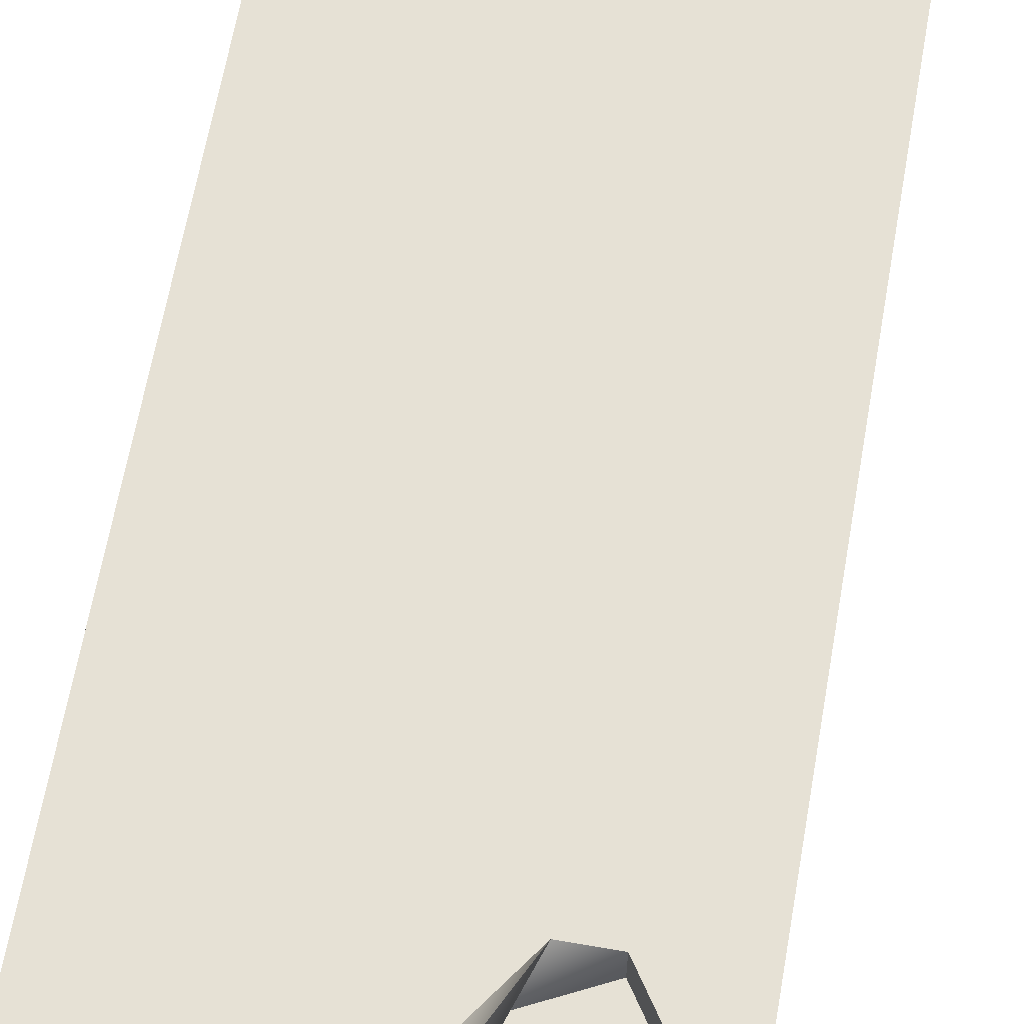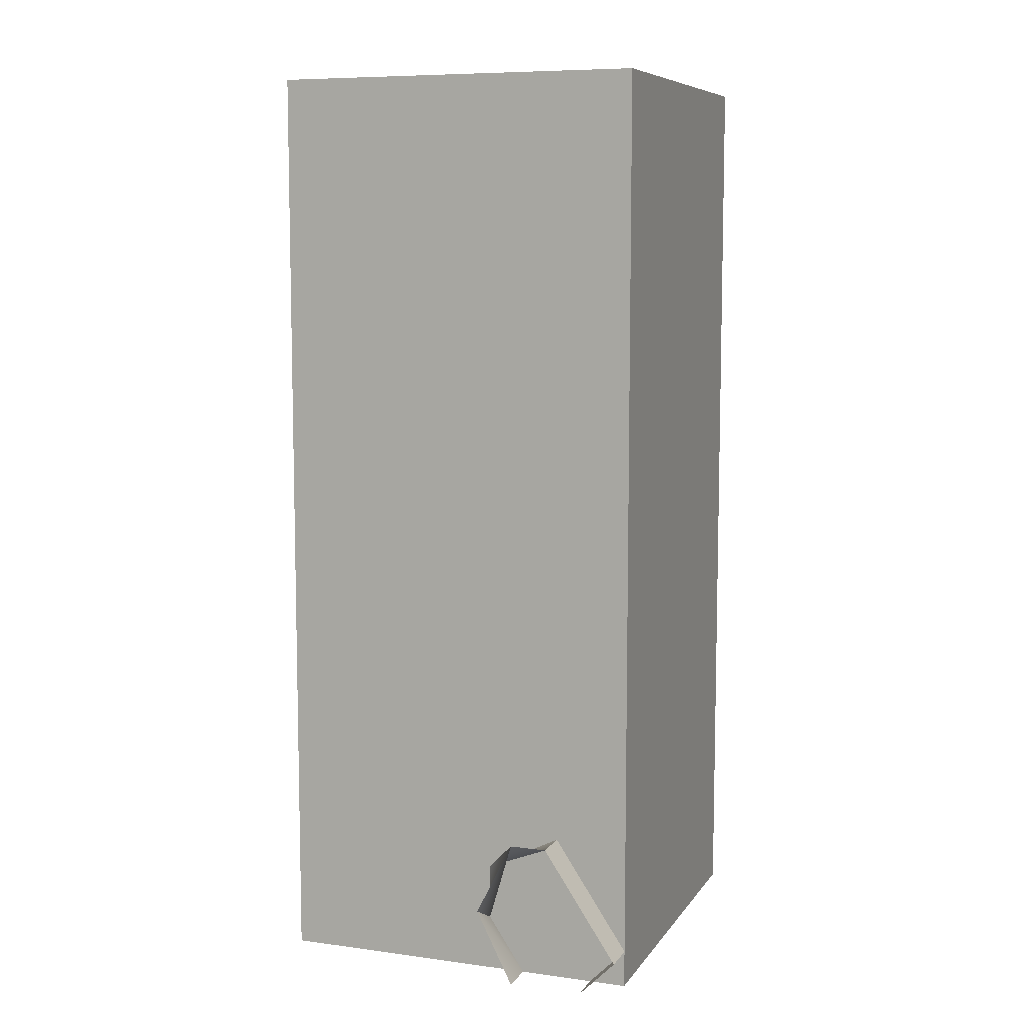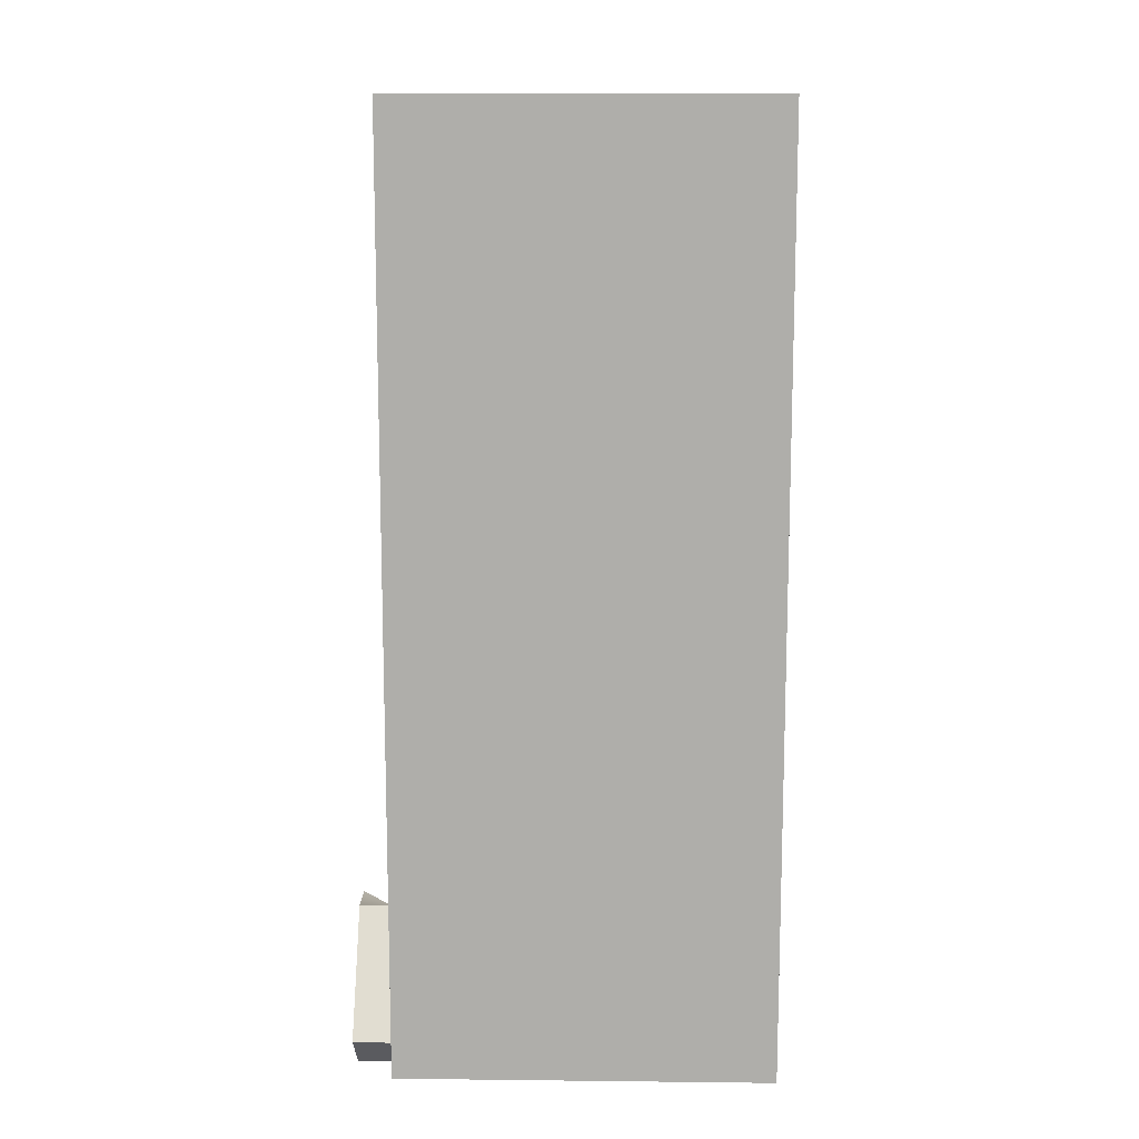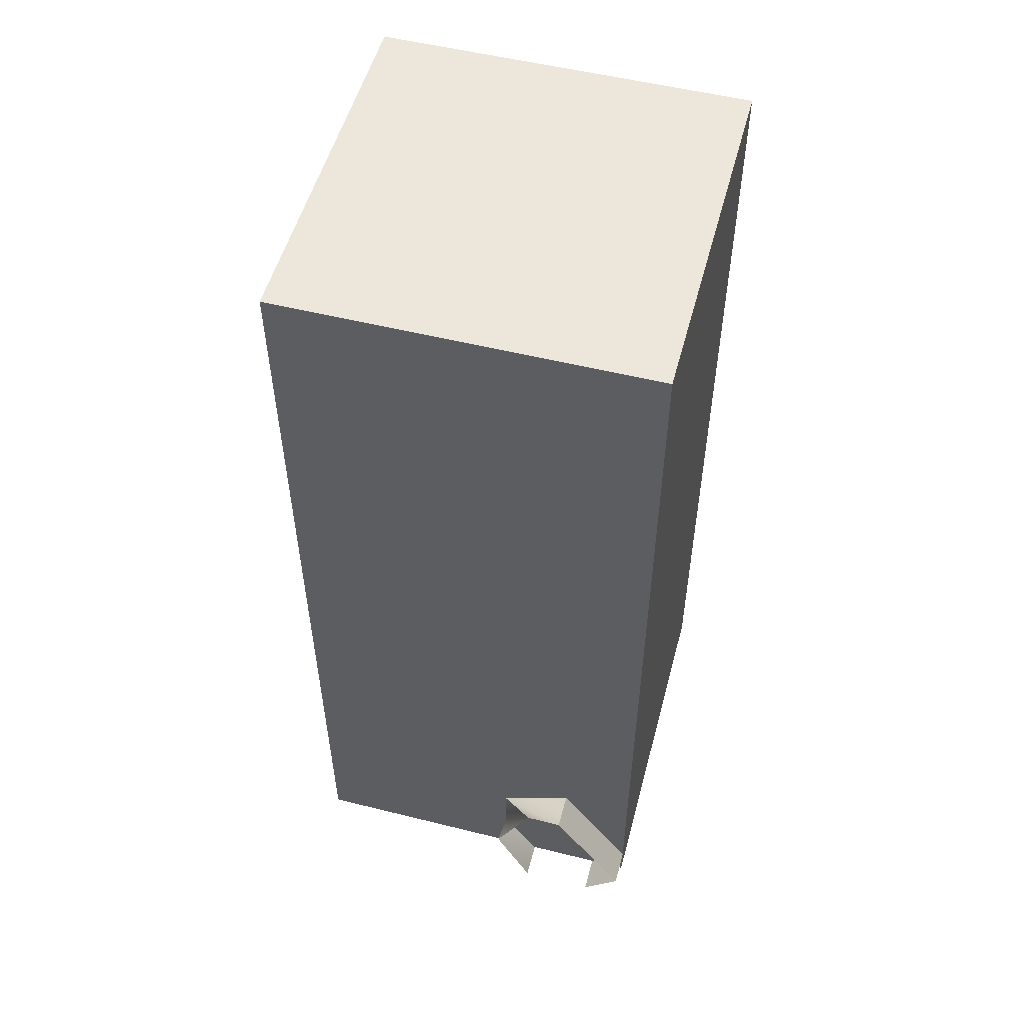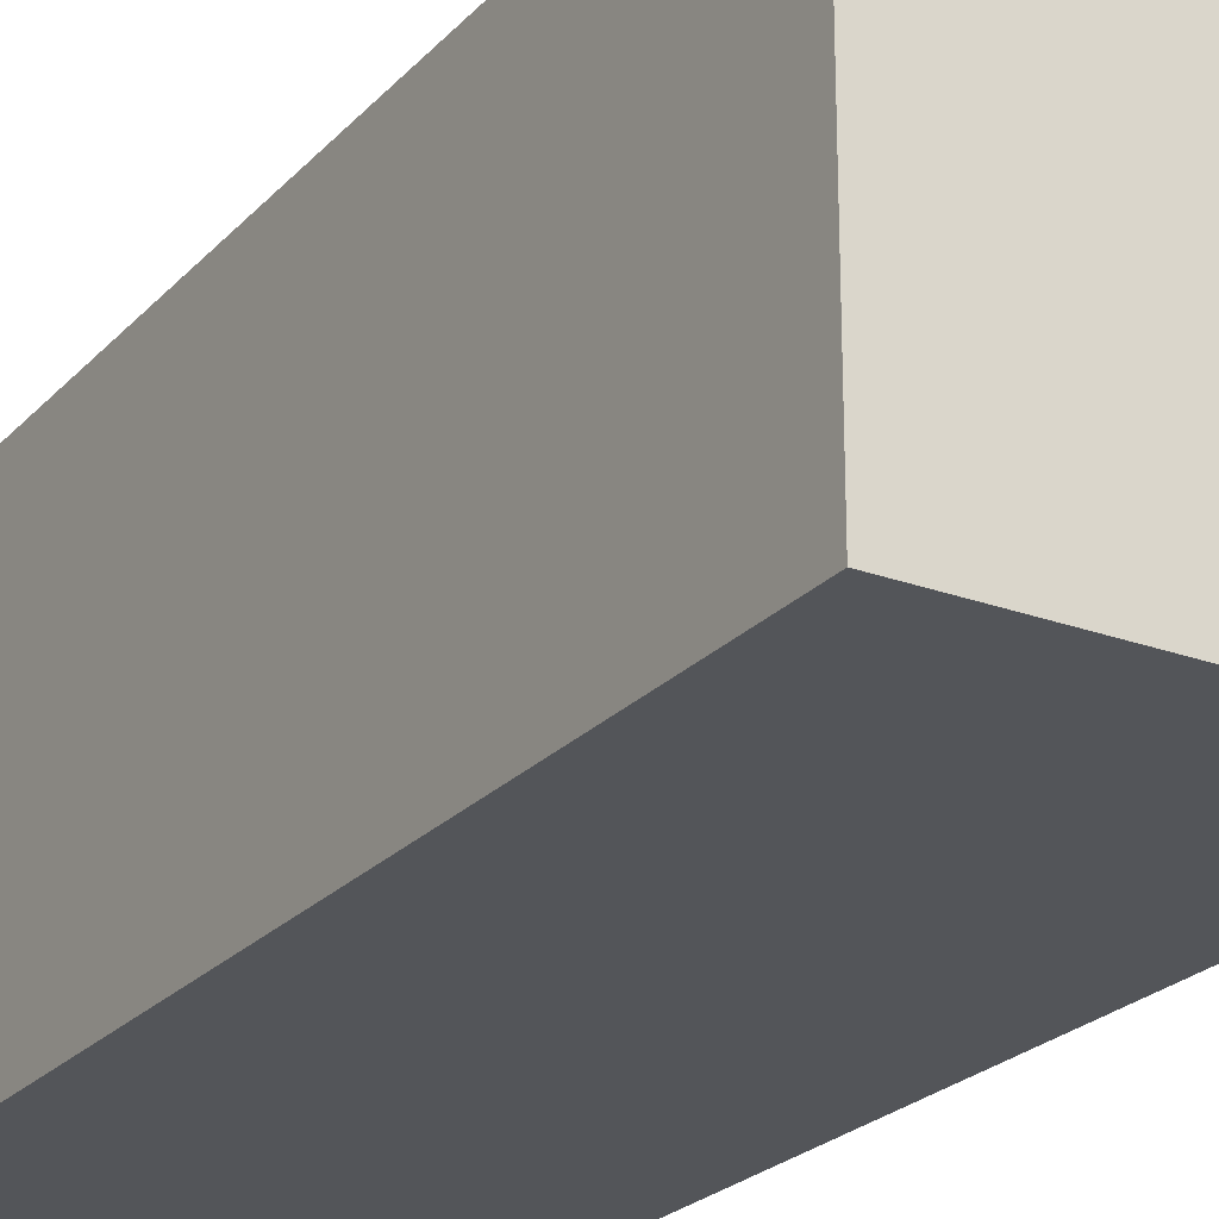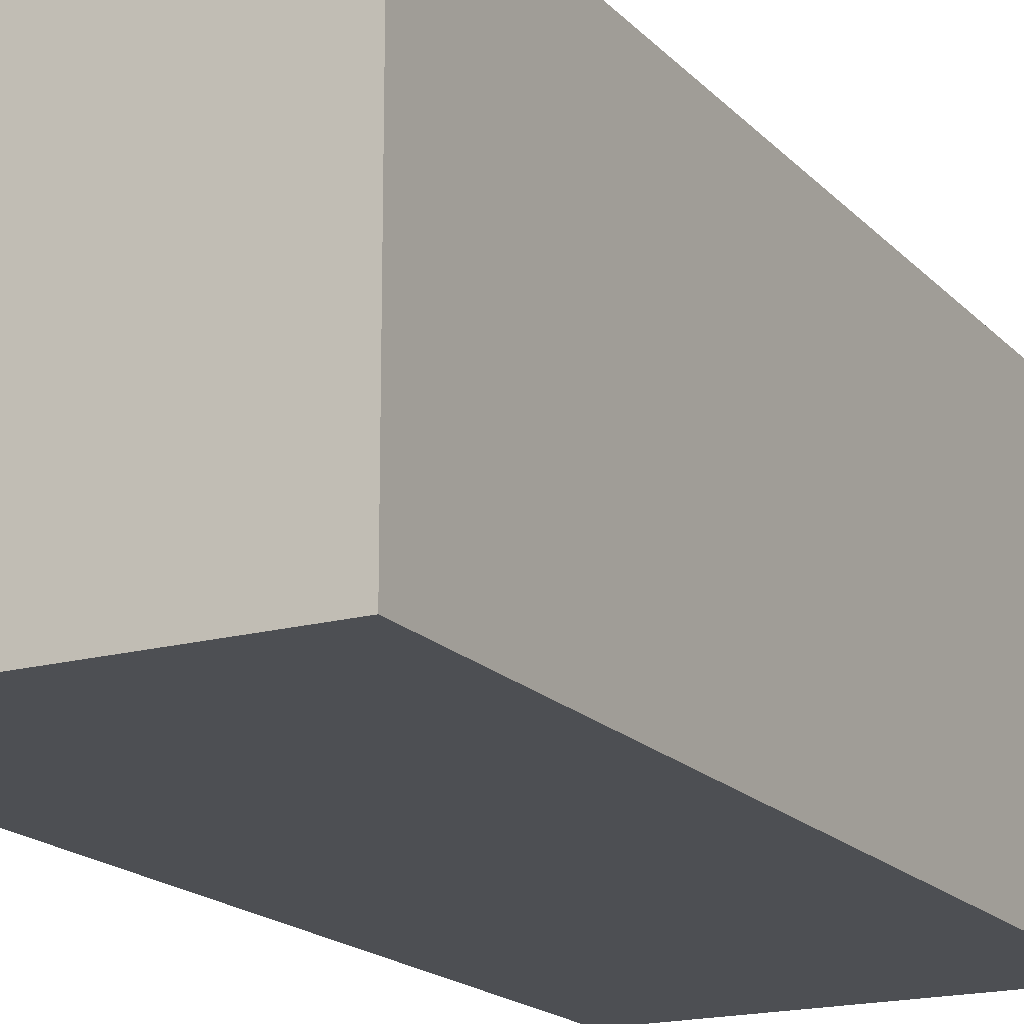
<metadata>
{"format":"obj","ext":"obj","renderer":"f3d","projection":"perspective","resolution":1024,"background":"white","views":[{"elev":64.1,"azim":10.0,"up":"+Z"},{"elev":8.1,"azim":20.3,"up":"+Y"},{"elev":12.2,"azim":91.5,"up":"+Y"},{"elev":53.4,"azim":14.9,"up":"+Y"},{"elev":-24.1,"azim":148.6,"up":"+Z"},{"elev":-17.8,"azim":-151.8,"up":"+Z"}]}
</metadata>
<code>
g pb_Mesh136316
v 4 25 6
v -6 25 6
v 4 25 -4
v -6 25 -4
v 4 0 -4
v -6 0 -4
v 4 0 6
v -6 0 6
v 4 25 6
v -6 25 6
v -6 8 6
v 4 8 6
v -6 25 6
v -6 25 -4
v -6 8 -4
v -6 8 6
v -6 25 -4
v 4 25 -4
v 4 8 -4
v -6 8 -4
v 4 25 -4
v 4 25 6
v 4 8 6
v 4 8 -4
v 4 8 6
v -6 8 6
v 2 4 6
v 0 3 6
v -6 0 6
v -6 4 6
v -6 4 -4
v -6 0 -4
v -6 4 6
v -6 8 6
v -6 8 -4
v -6 4 -4
v -6 0 -4
v -6 4 -4
v 4 4 -4
v 4 0 -4
v -6 4 -4
v -6 8 -4
v 4 8 -4
v 4 4 -4
v 4 0 -4
v 4 4 -4
v 4 4 6
v 4 0 6
v 4 4 -4
v 4 8 -4
v 4 8 6
v 4 4 6
v 4 0 6
v 4 4 6
v 4 1 6
v 3 0 6
v 4 4 6
v 4 8 6
v 2 4 6
v 4 1 6
v -6 8 6
v -6 4 6
v 0 1.5 6
v 0 3 6
v -6 4 6
v -6 0 6
v 1 0 6
v 0 1.5 6
v 4 1 6
v 2 4 6
v 4 1 7
v 2 4 7
v 2 4 6
v 0 3 6
v 2 4 7
v 1 4 7
v 0 3 6
v 0 1.5 6
v 1 4 7
v 0 2 7
v 3 0 6
v 4 1 6
v 3 0 7
v 4 1 7
v 0 1.5 6
v 1 0 6
v 0 2 7
v 1 0 7
v -6 25 6
v 4 25 6
v -6 0 6
v 4 0 6
g pb_Mesh136316_0
f 2 4 3
f 1 2 3
f 6 8 7
f 5 6 7
f 9 12 10
f 11 10 12
f 13 16 14
f 15 14 16
f 19 17 20
f 17 19 18
f 23 21 24
f 21 23 22
f 27 26 25
f 27 28 26
f 30 29 31
f 32 31 29
f 34 33 35
f 36 35 33
f 40 38 37
f 38 40 39
f 44 42 41
f 42 44 43
f 48 46 45
f 46 48 47
f 52 50 49
f 50 52 51
f 54 53 55
f 56 55 53
f 58 57 59
f 60 59 57
f 64 63 62
f 62 61 64
f 68 67 66
f 66 65 68
f 71 70 69
f 71 72 70
f 75 74 73
f 75 76 74
f 79 78 77
f 79 80 78
f 83 82 81
f 83 84 82
f 87 86 85
f 87 88 86
f 89 90 91
f 90 92 91

</code>
